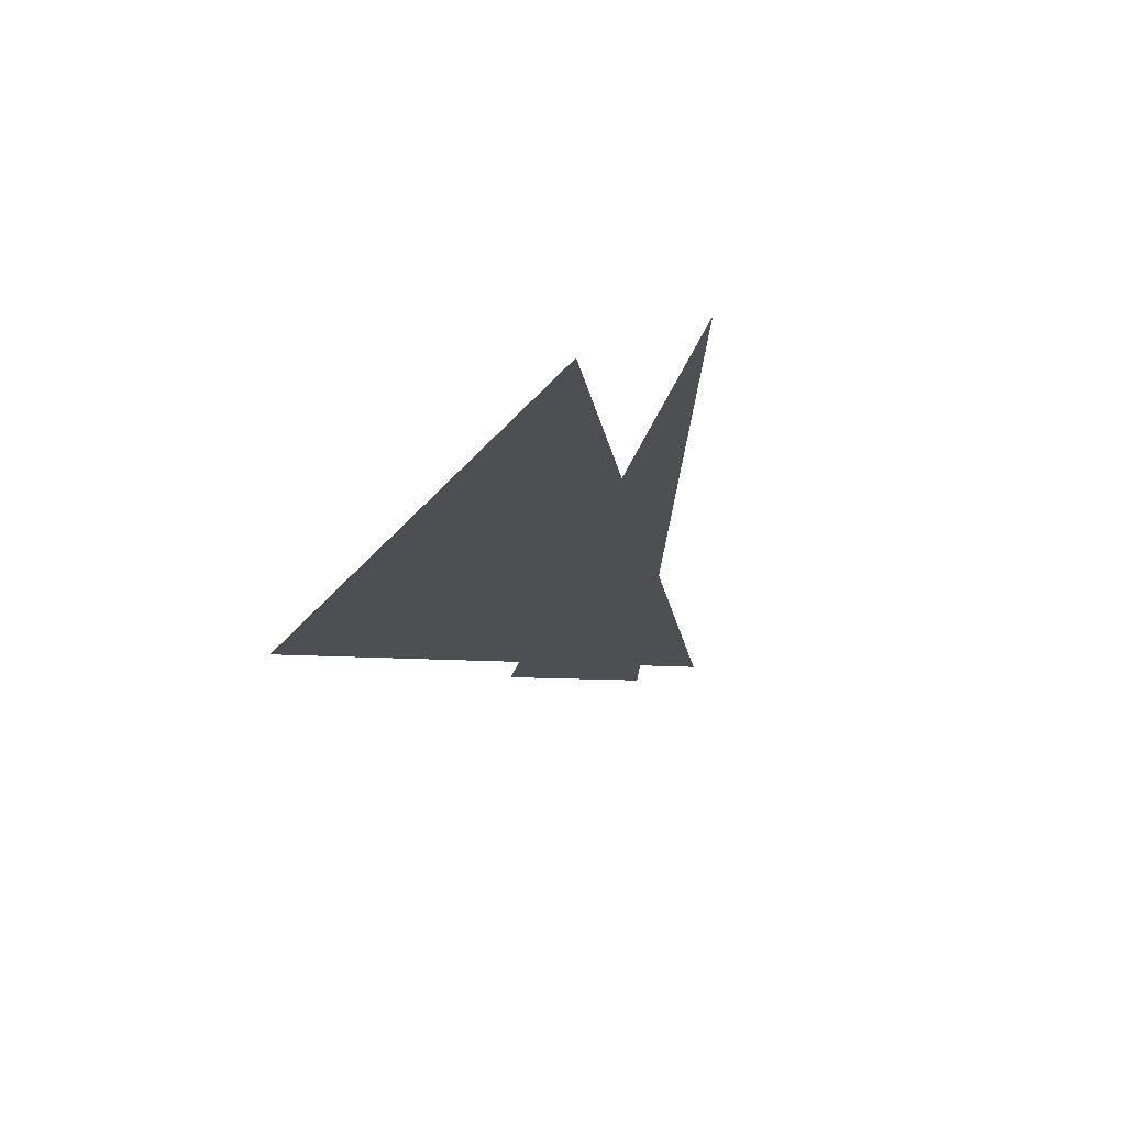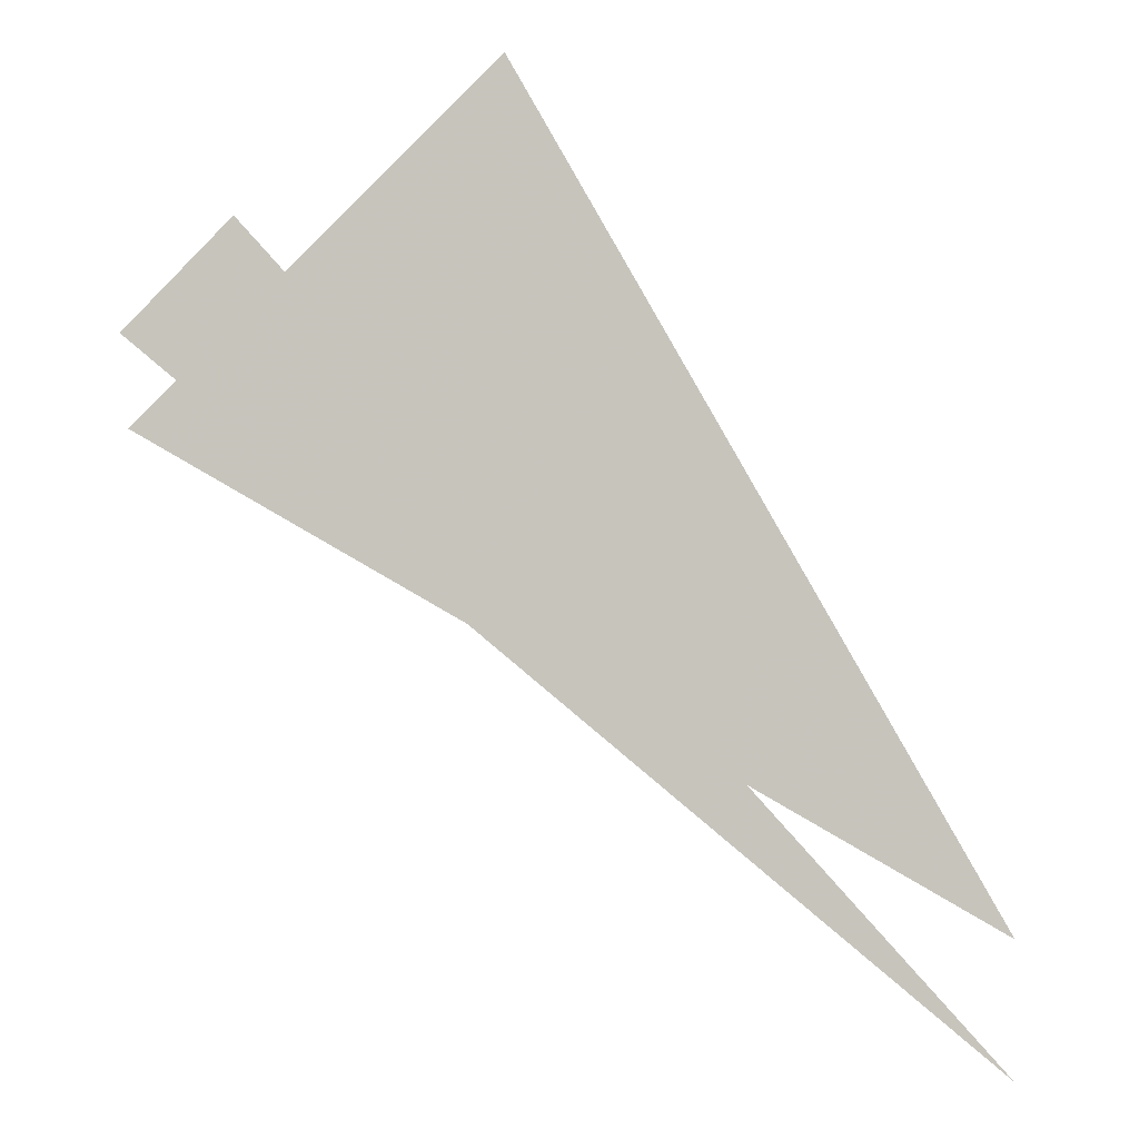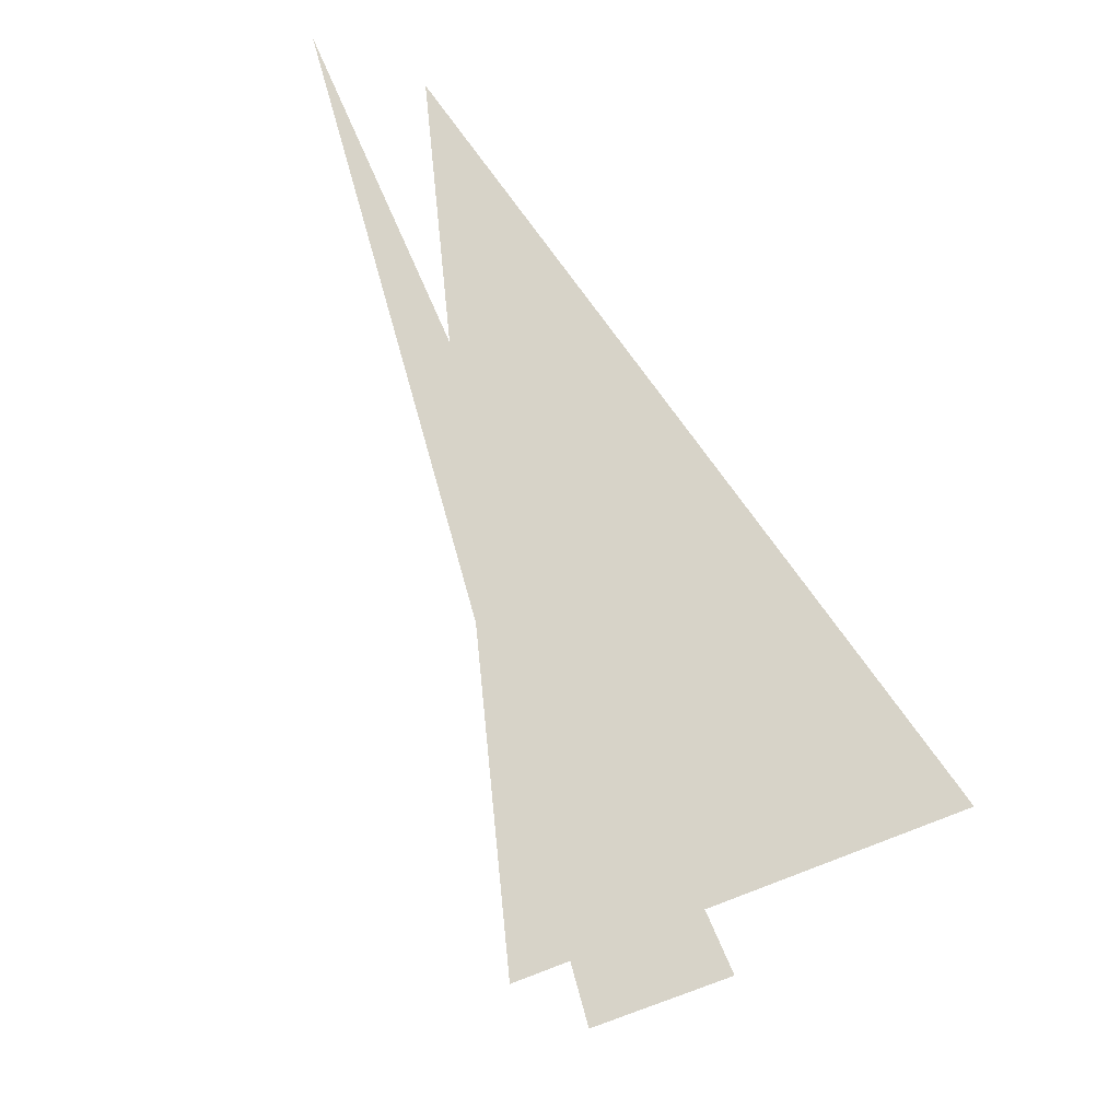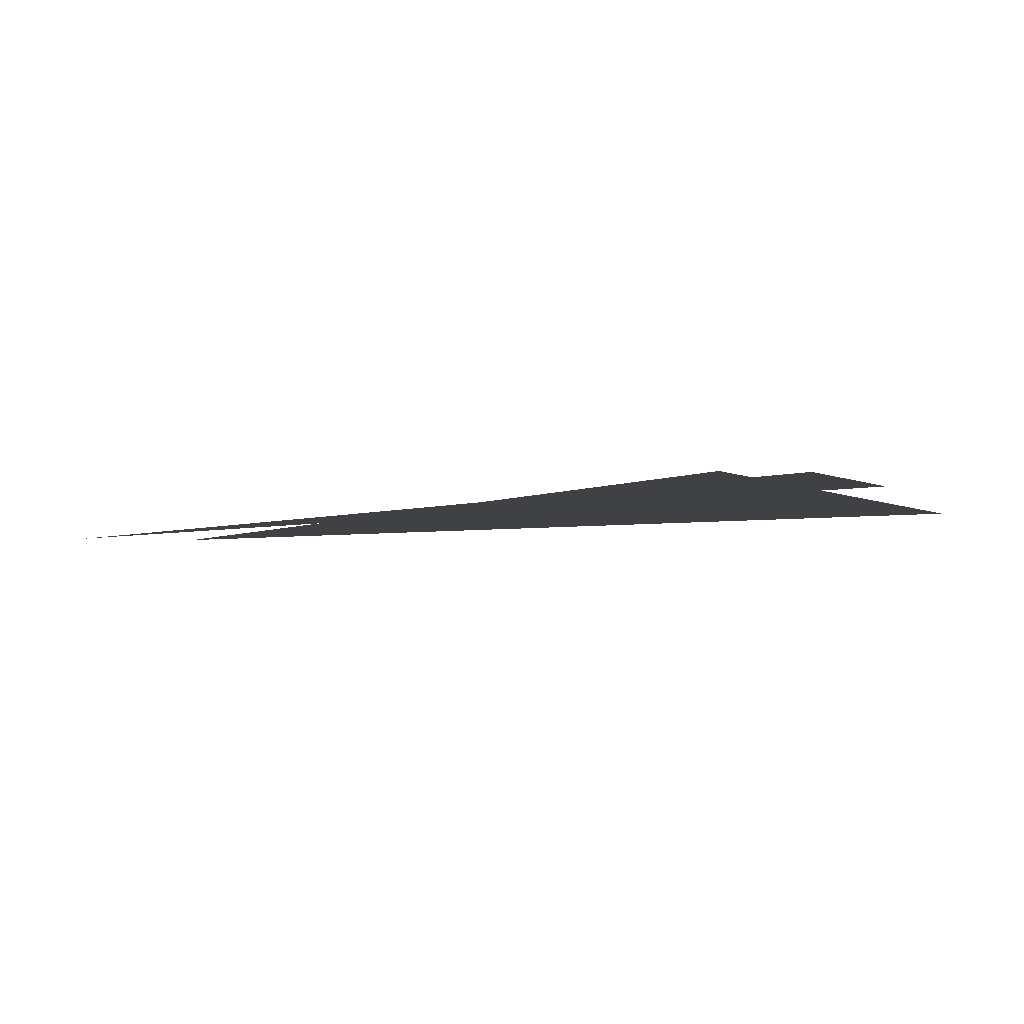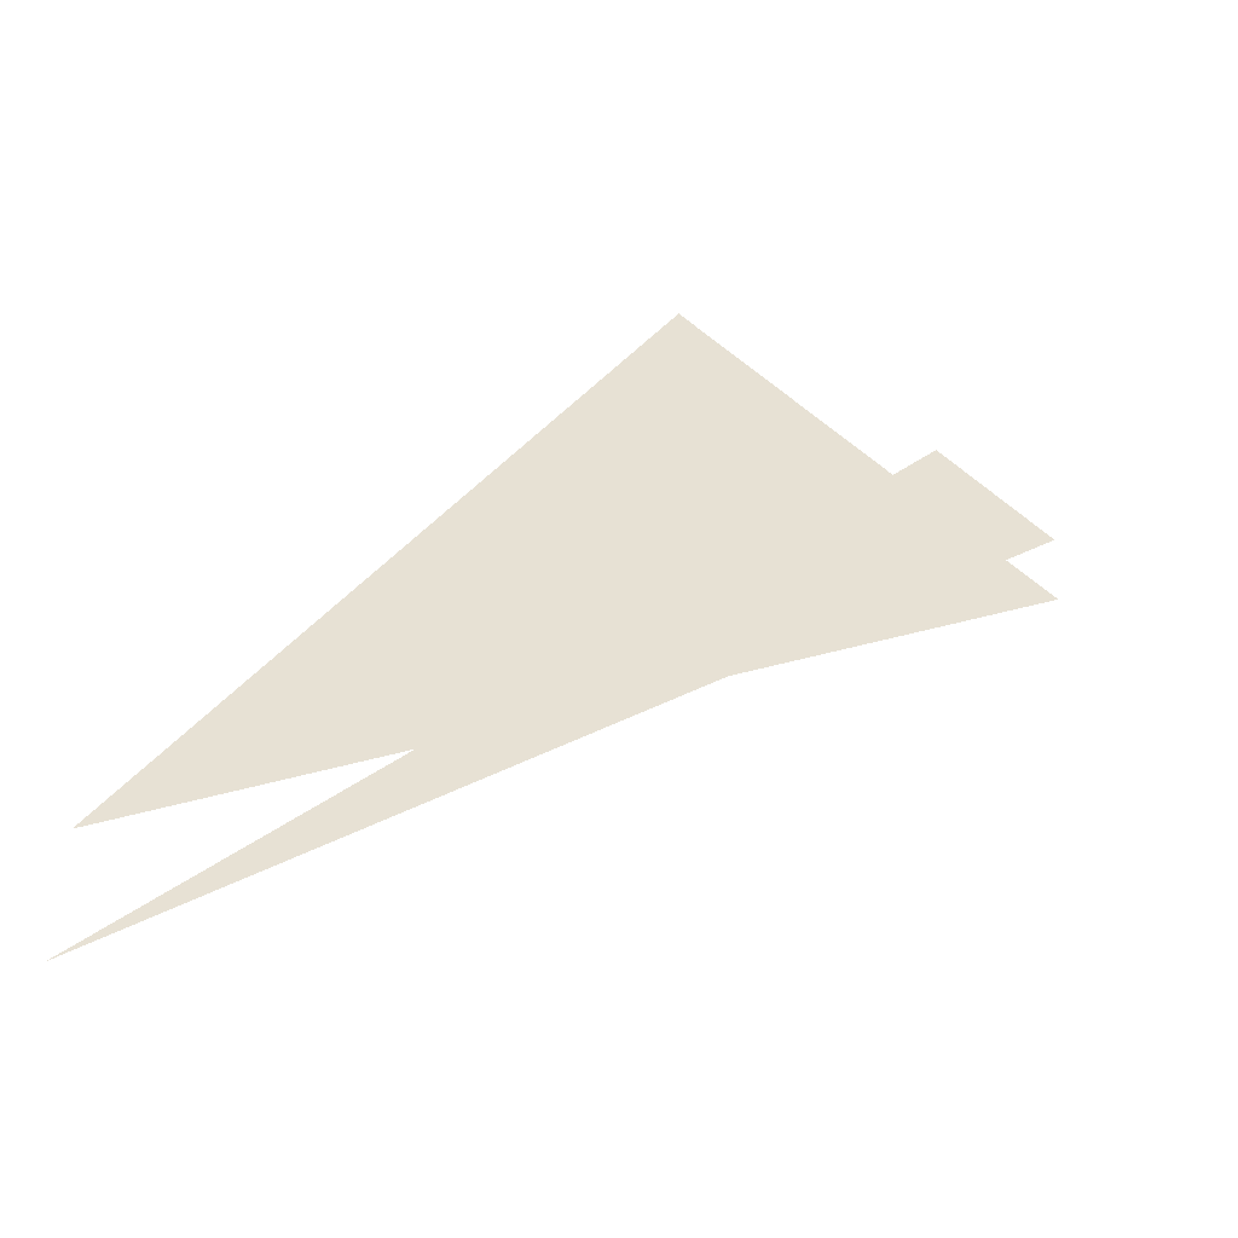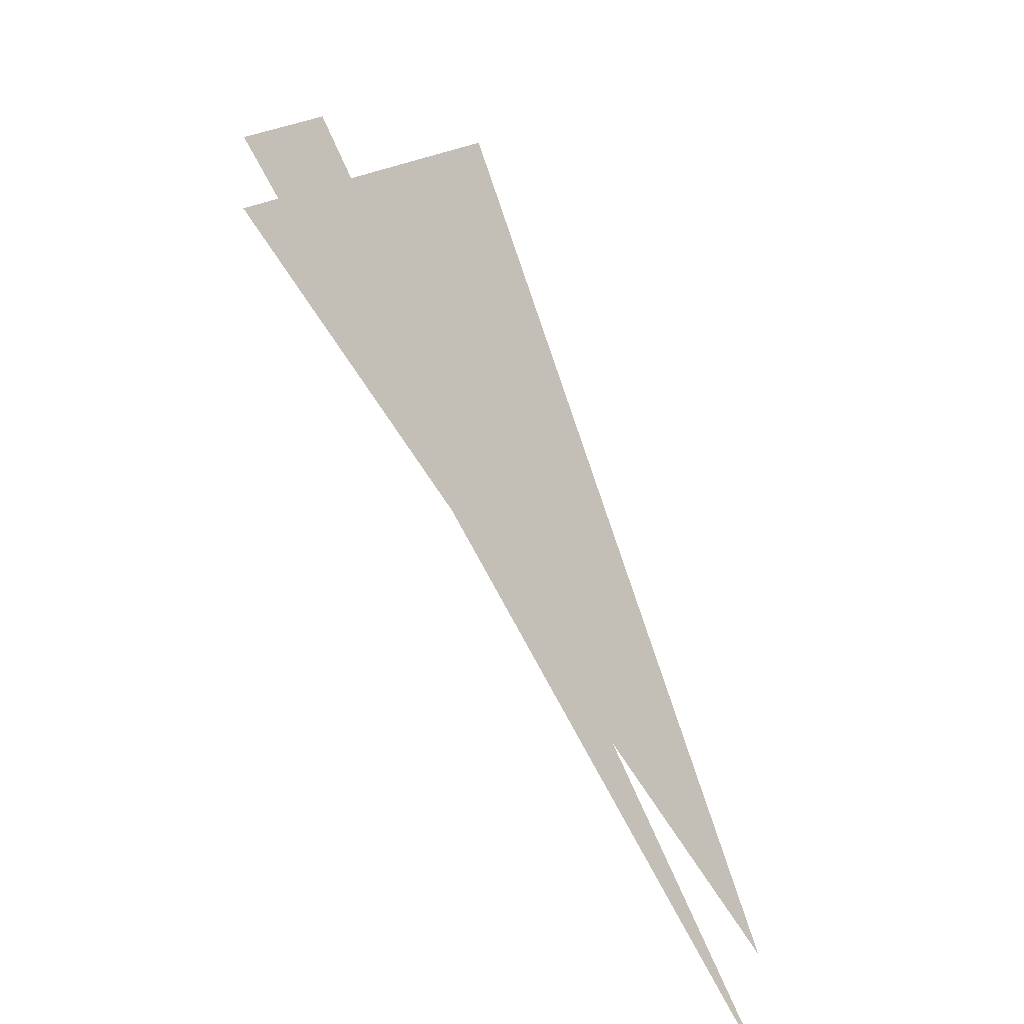
<metadata>
{"format":"obj","ext":"obj","renderer":"f3d","projection":"perspective","resolution":1024,"background":"white","views":[{"elev":-17.7,"azim":-51.4,"up":"+Z"},{"elev":0.8,"azim":178.9,"up":"+Y"},{"elev":76.6,"azim":114.3,"up":"+Z"},{"elev":-5.8,"azim":80.7,"up":"+Z"},{"elev":-49.6,"azim":-12.4,"up":"+Y"},{"elev":-35.2,"azim":128.9,"up":"+Y"}]}
</metadata>
<code>
v 0.9677 7.735 0
v -0.1243 6.819 0
v 0.8296 7.878 0
v -0.1243 6.994 0
v 0.5007 8.077 0
v 0.9583 7.619 0
f 1 2 3
f 4 5 6

</code>
